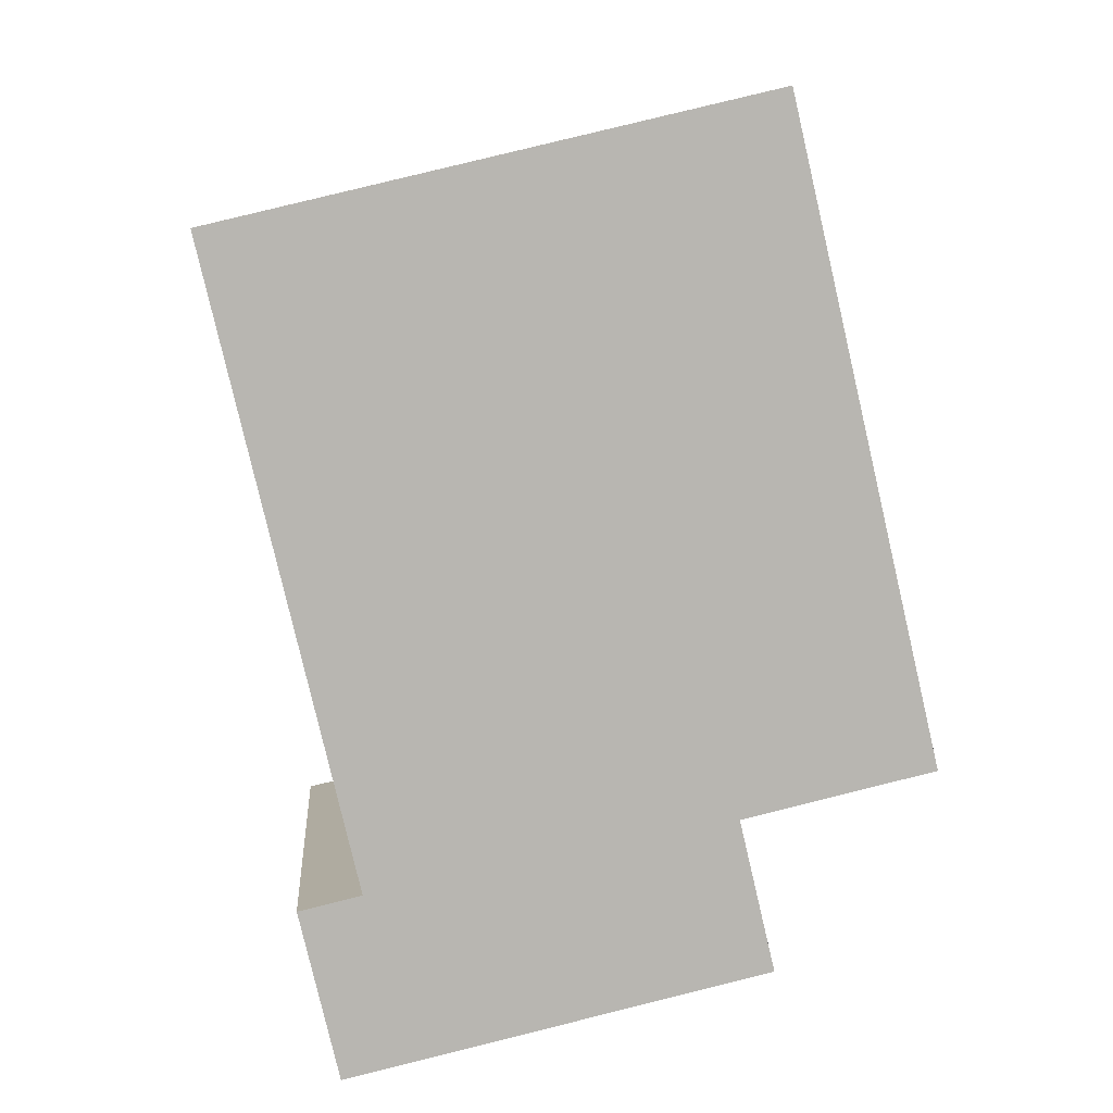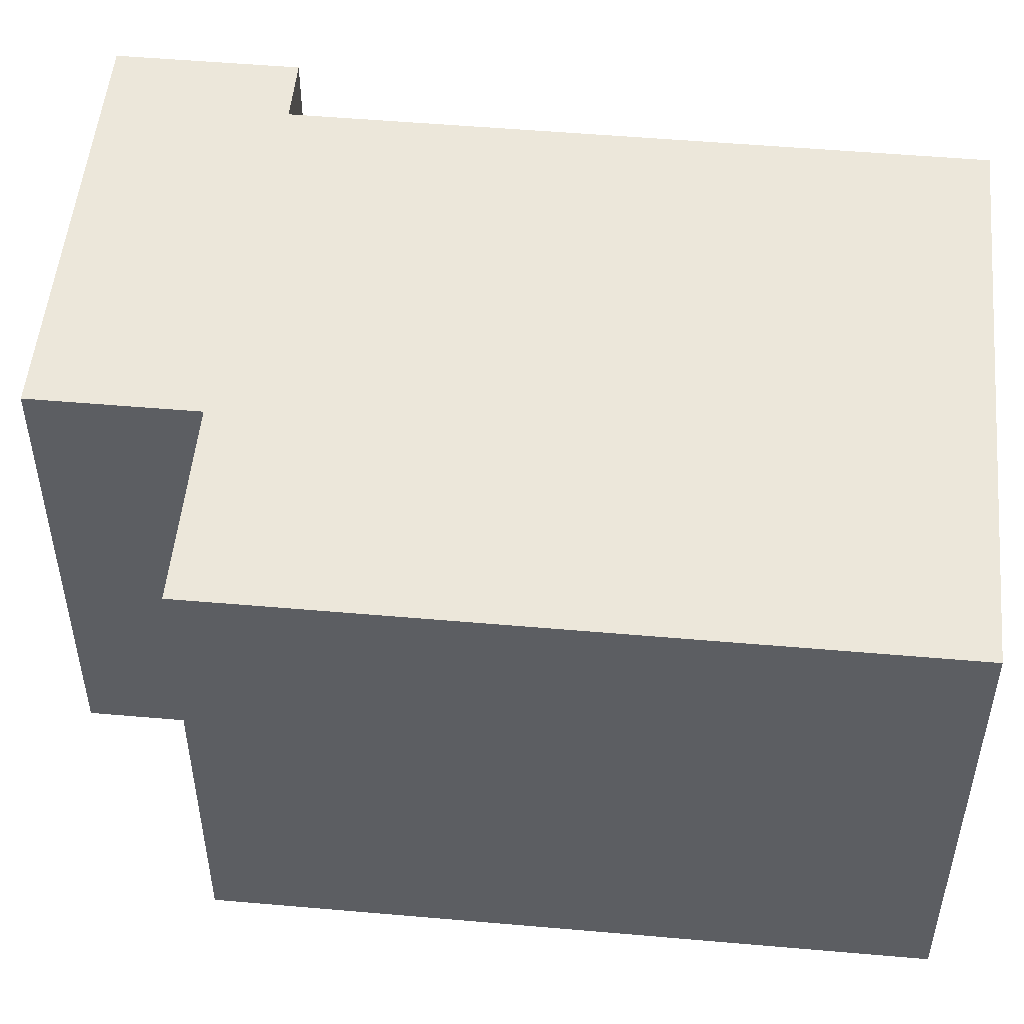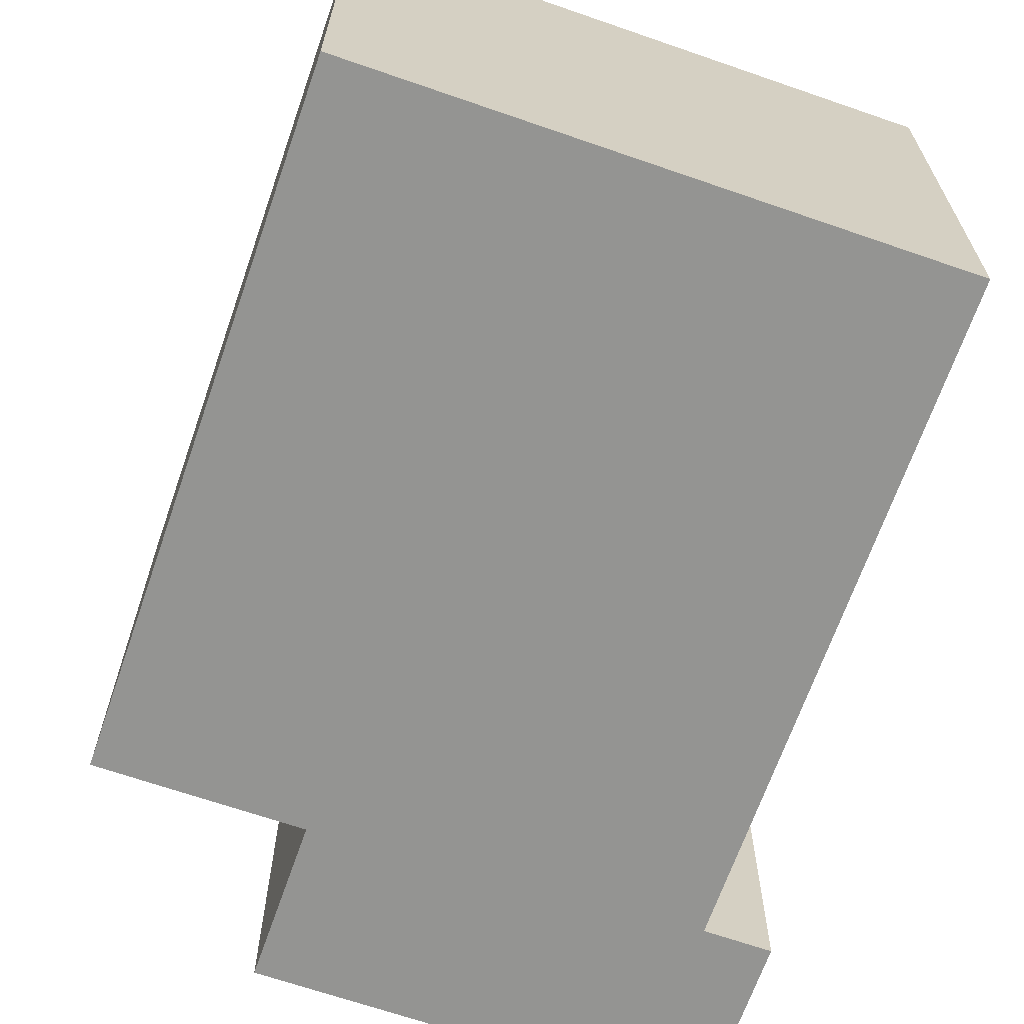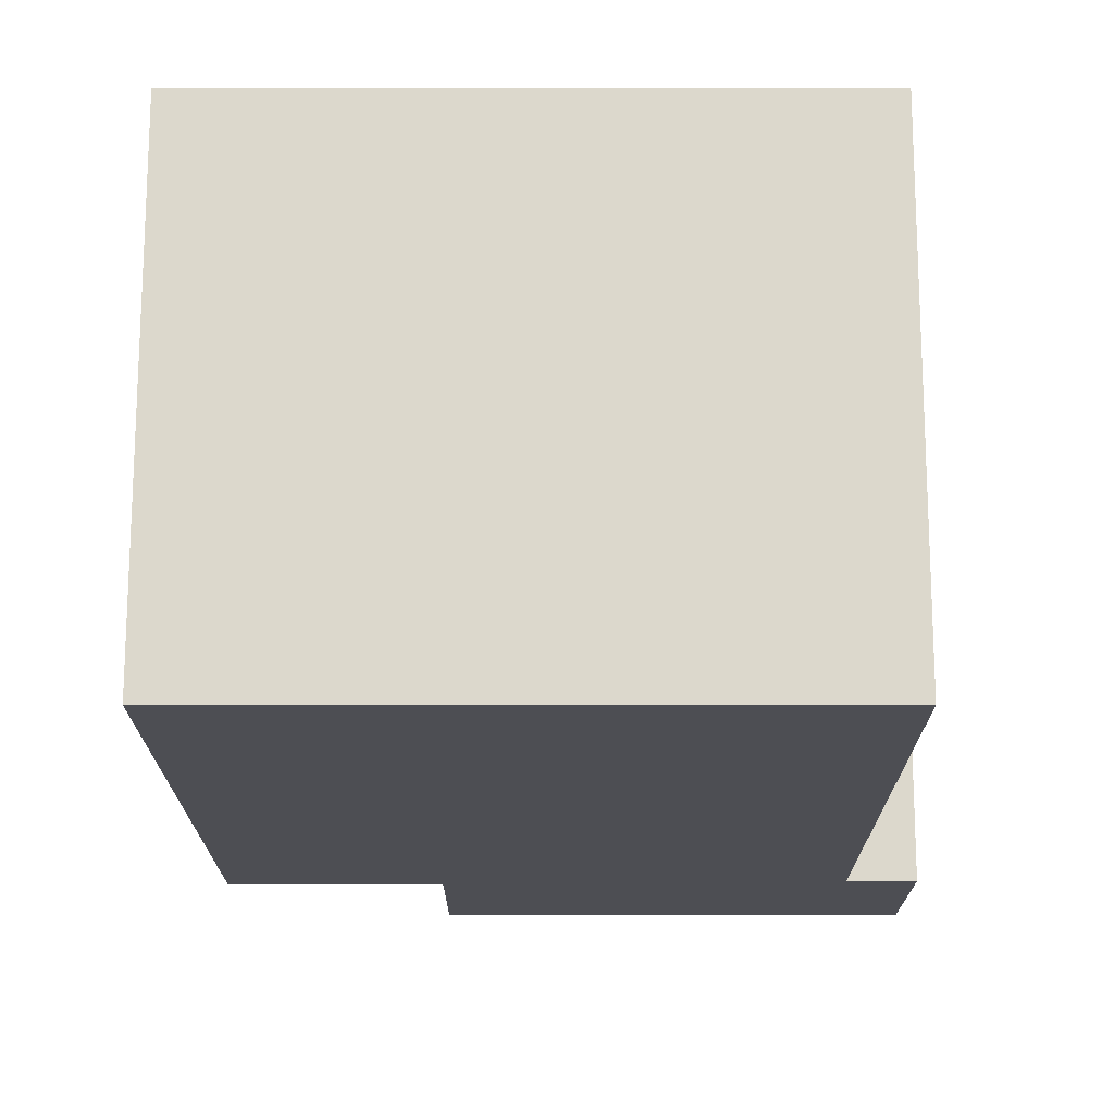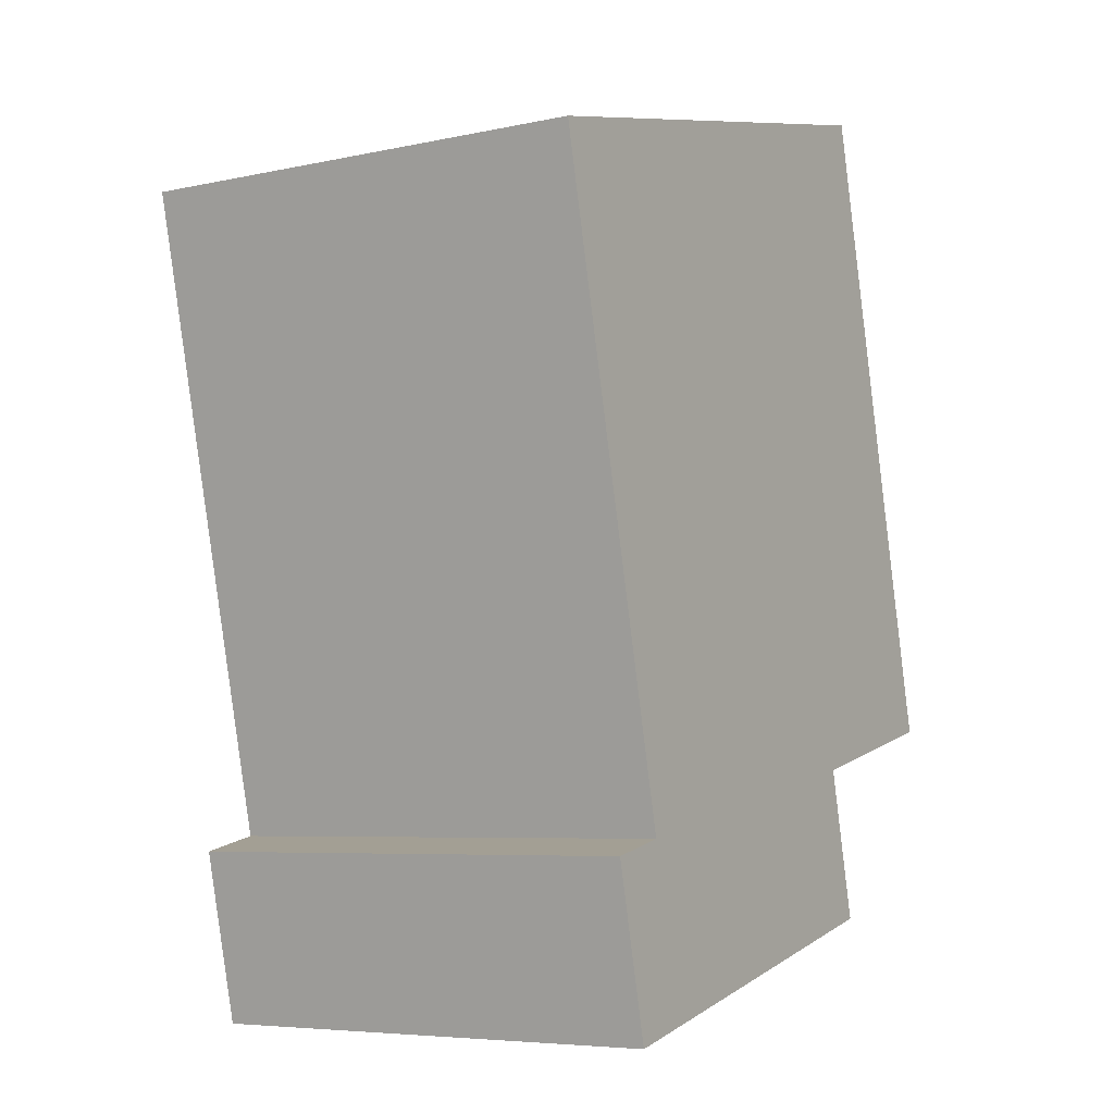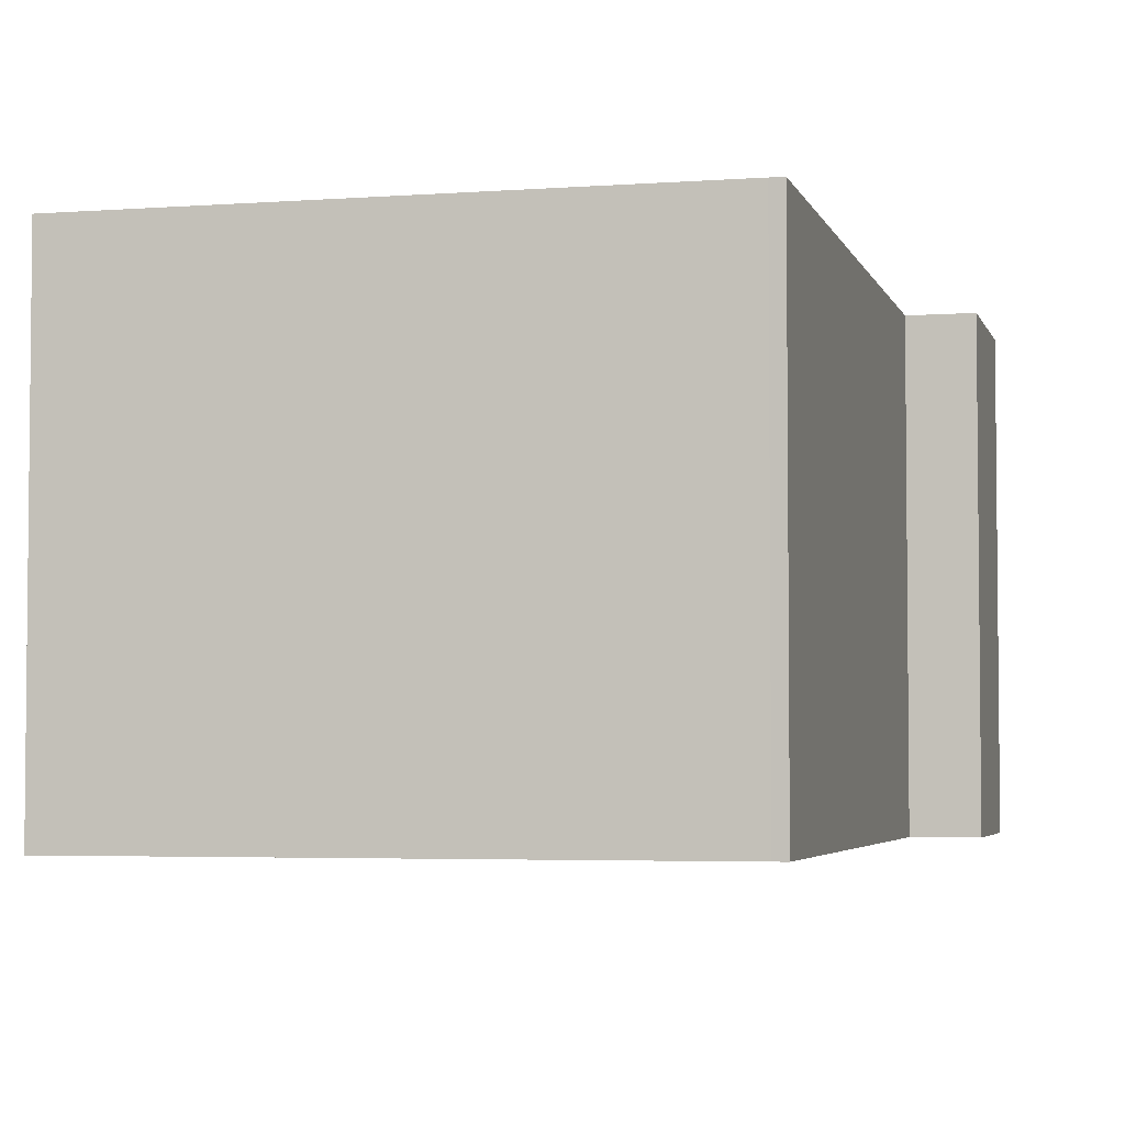
<metadata>
{"format":"obj","ext":"obj","renderer":"f3d","projection":"perspective","resolution":1024,"background":"white","views":[{"elev":9.0,"azim":175.7,"up":"+Z"},{"elev":51.5,"azim":-71.4,"up":"+Y"},{"elev":-66.9,"azim":-6.0,"up":"+Y"},{"elev":-17.3,"azim":13.2,"up":"+Y"},{"elev":-6.2,"azim":122.7,"up":"+Z"},{"elev":-3.9,"azim":27.2,"up":"+Y"}]}
</metadata>
<code>
v  2.46 6.779 -1.88
v  8.269 6.779 -4.24
v  2.238 6.779 -2.828
v  2.75 6.779 -0.644
v  2.174 6.779 9.282
v  0 6.779 4.151e-16
v  7.937 6.779 -1.598
v  9.876 6.779 7.478
v  10.05 6.779 7.437
v  8.838 6.779 -1.809
v  8.838 1.108e-16 -1.809
v  8.269 2.596e-16 -4.24
v  10.05 -4.554e-16 7.437
v  7.937 9.785e-17 -1.598
v  2.238 1.732e-16 -2.828
v  2.75 3.943e-17 -0.644
v  0 0 0
v  2.46 1.151e-16 -1.88
v  2.174 -5.684e-16 9.282
v  9.876 -4.579e-16 7.478
g defaultobject
f 1 2 3
f 2 1 4
f 5 4 6
f 4 5 2
f 2 5 7
f 7 5 8
f 7 8 9
f 10 2 7
f 11 2 10
f 2 11 12
f 13 7 9
f 7 13 14
f 12 3 2
f 3 12 15
f 16 6 4
f 6 16 17
f 15 1 3
f 1 15 4
f 4 15 16
f 16 15 18
f 17 5 6
f 5 17 19
f 19 8 5
f 8 19 20
f 8 20 9
f 9 20 13
f 14 10 7
f 10 14 11
f 17 20 19
f 20 17 16
f 20 16 18
f 20 18 15
f 20 15 14
f 14 15 12
f 20 14 13
f 14 12 11

</code>
